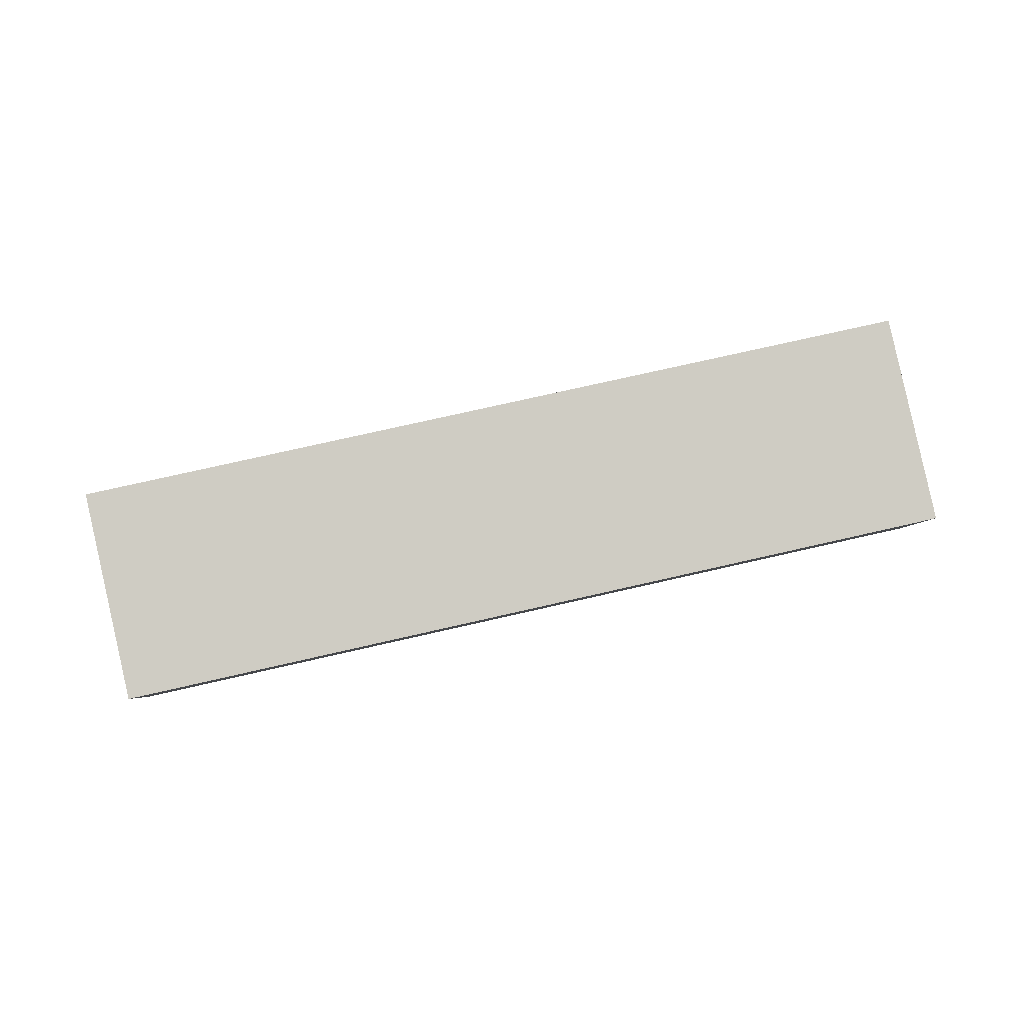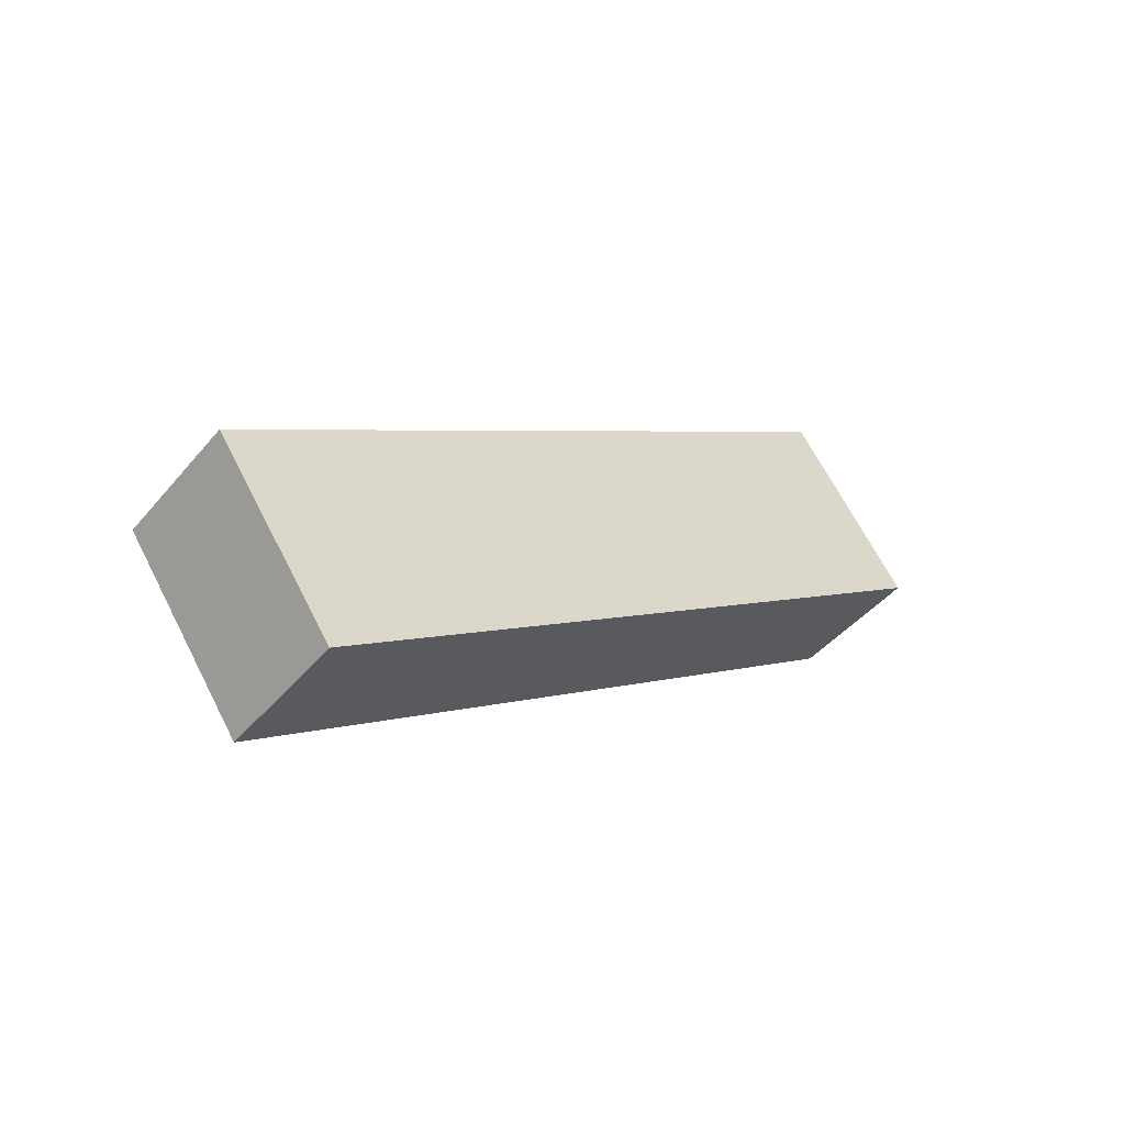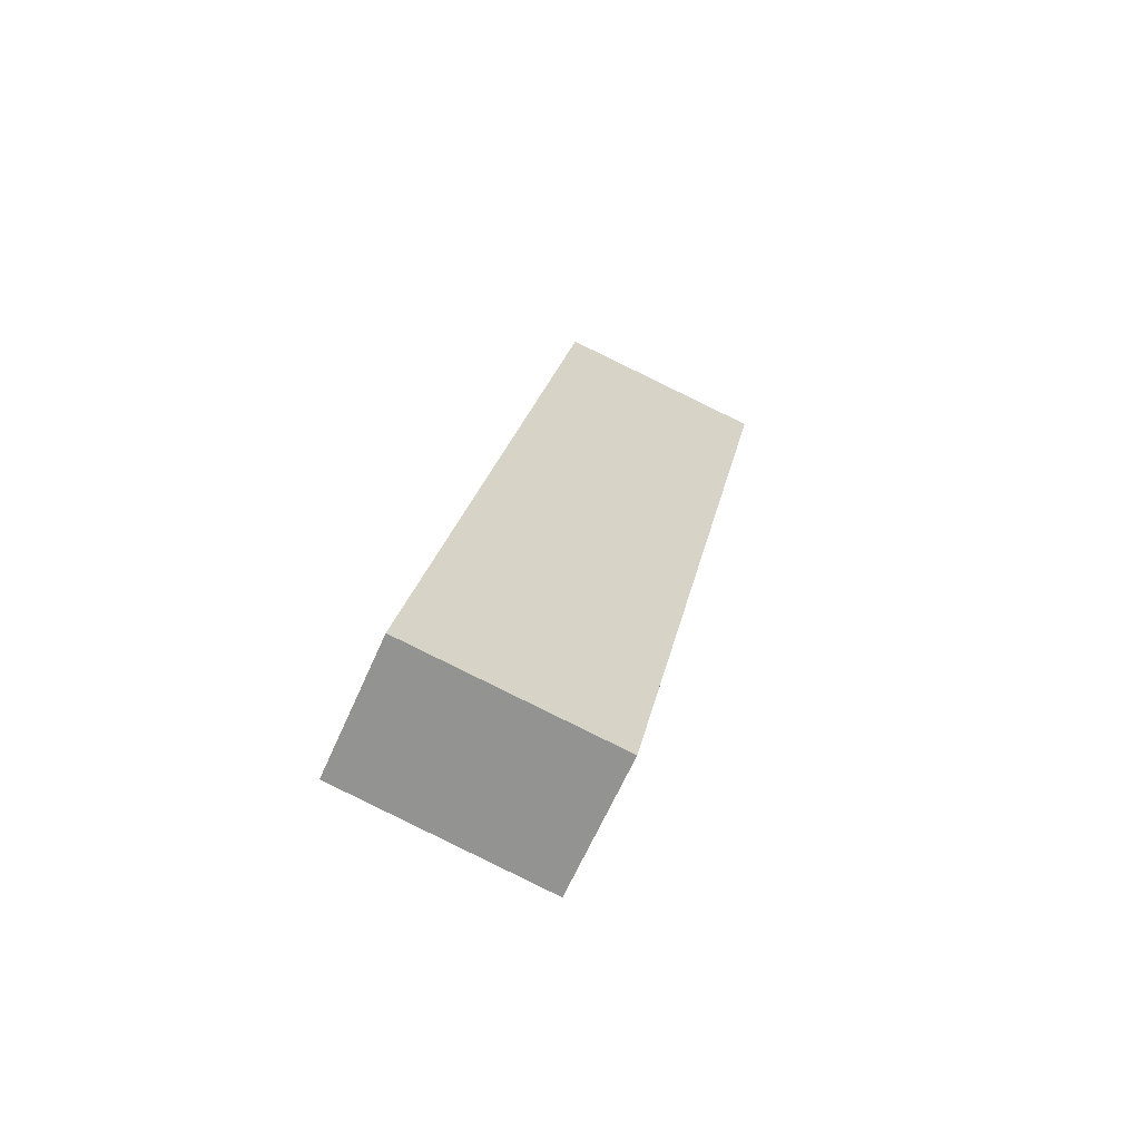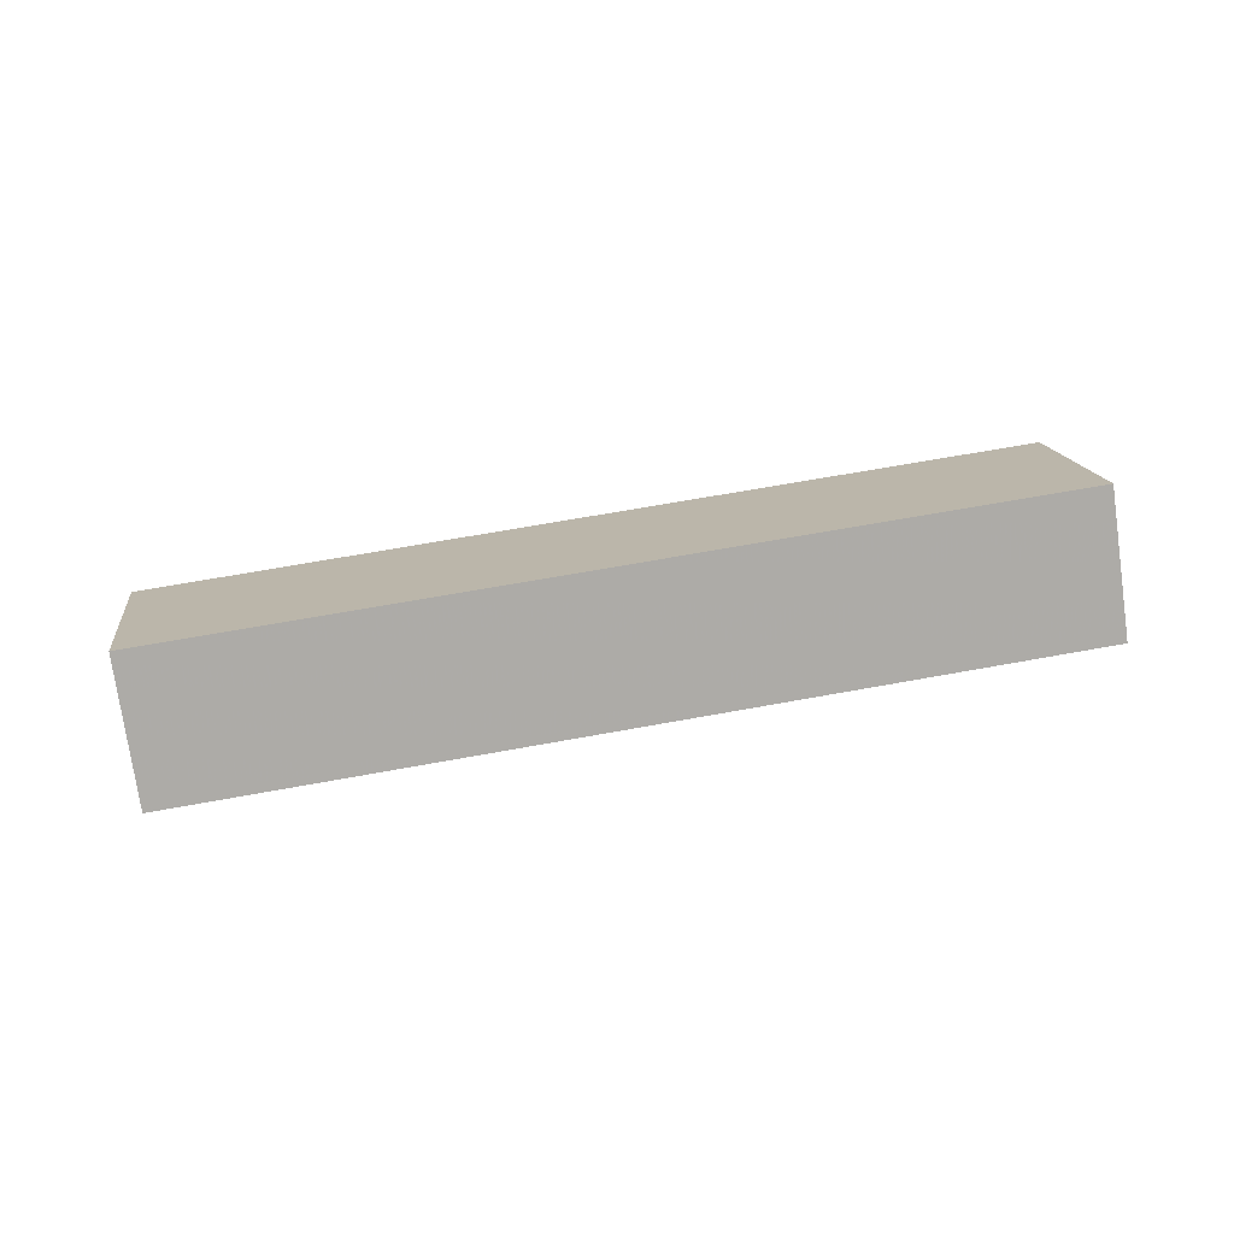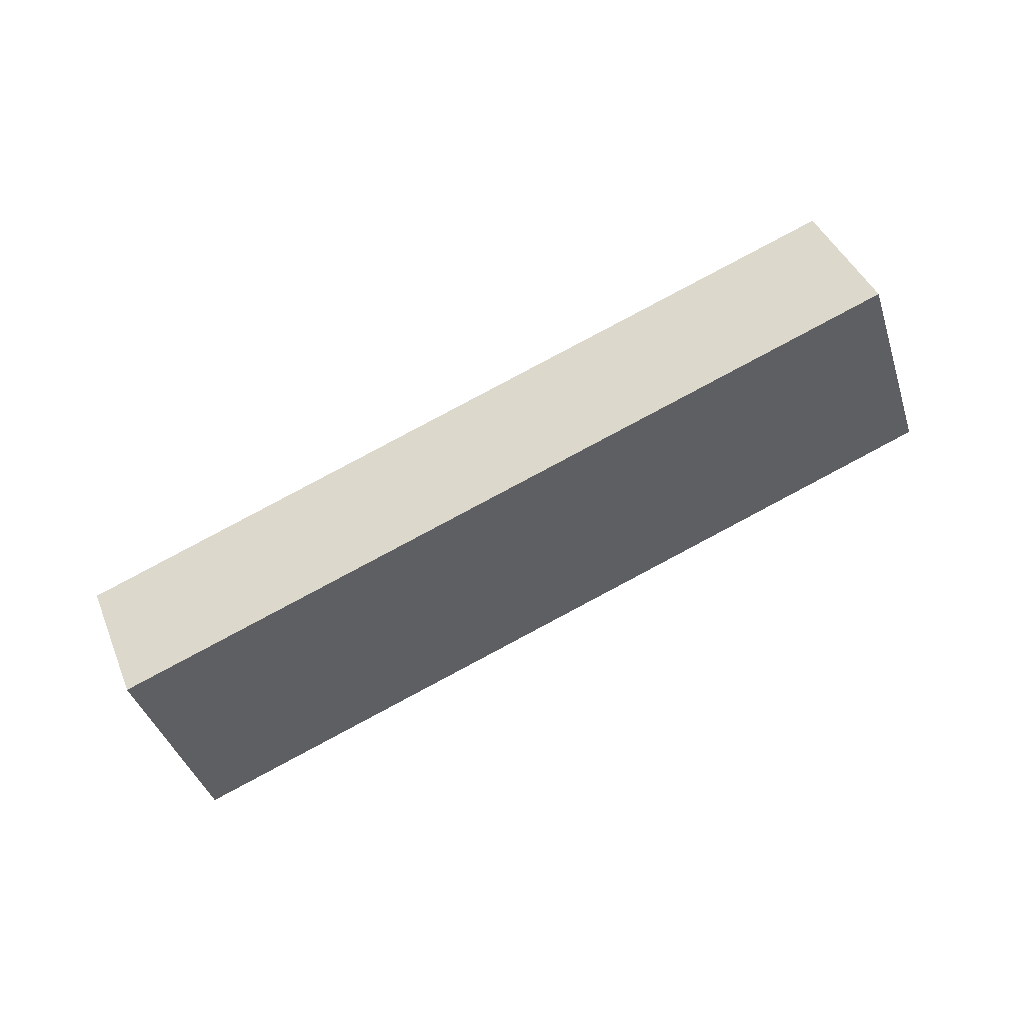
<metadata>
{"format":"obj","ext":"obj","renderer":"f3d","projection":"perspective","resolution":1024,"background":"white","views":[{"elev":23.4,"azim":-176.0,"up":"+Z"},{"elev":-9.5,"azim":143.3,"up":"+Z"},{"elev":8.9,"azim":-69.8,"up":"+Y"},{"elev":-46.8,"azim":-163.6,"up":"+Z"},{"elev":-67.7,"azim":35.3,"up":"+Y"}]}
</metadata>
<code>
o Куб
v -0.5071 5.446 -4.205
v -0.2857 3.695 -5.145
v 11.04 8.006 -6.257
v 11.26 6.255 -7.197
v -1.257 6.745 -6.803
v -1.036 4.994 -7.743
v 10.29 9.305 -8.855
v 10.51 7.554 -9.795
f 1 2 4 3
f 3 4 8 7
f 7 8 6 5
f 5 6 2 1
f 3 7 5 1
f 8 4 2 6

</code>
